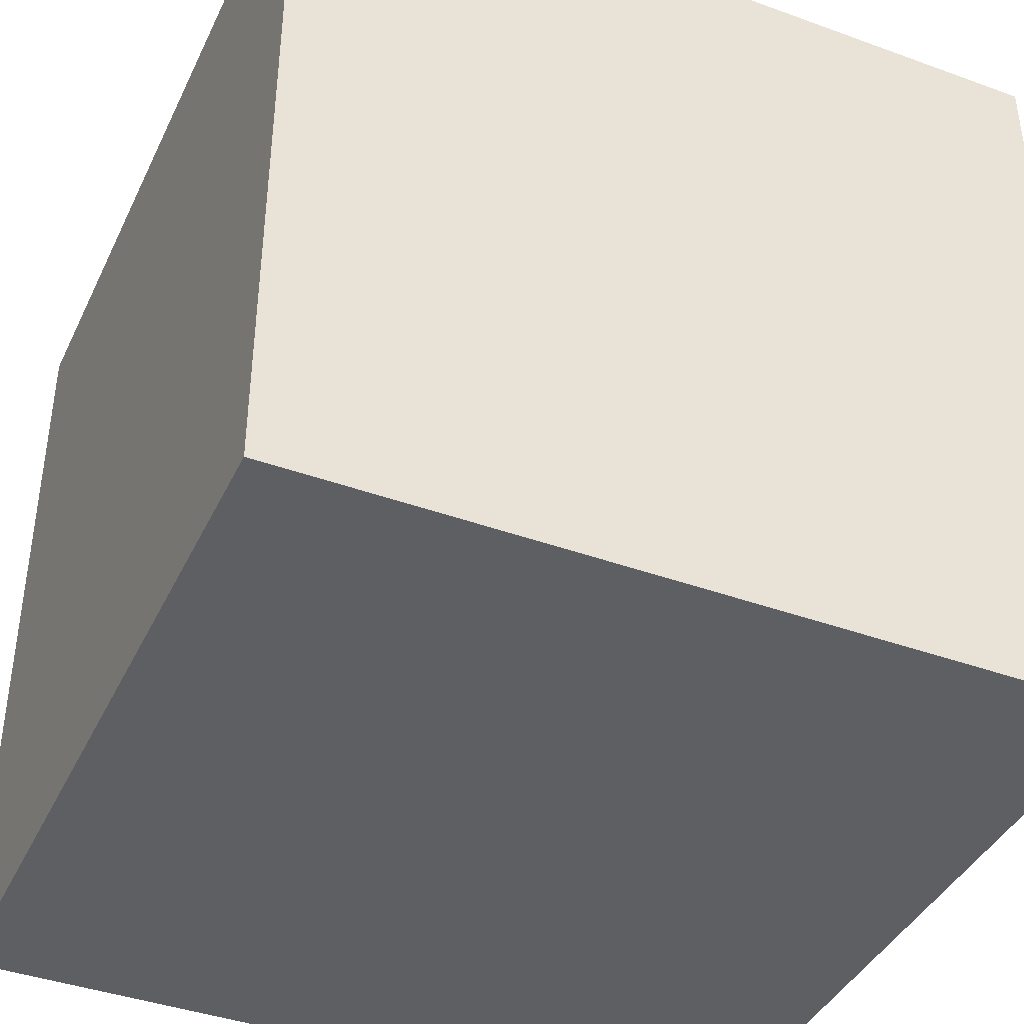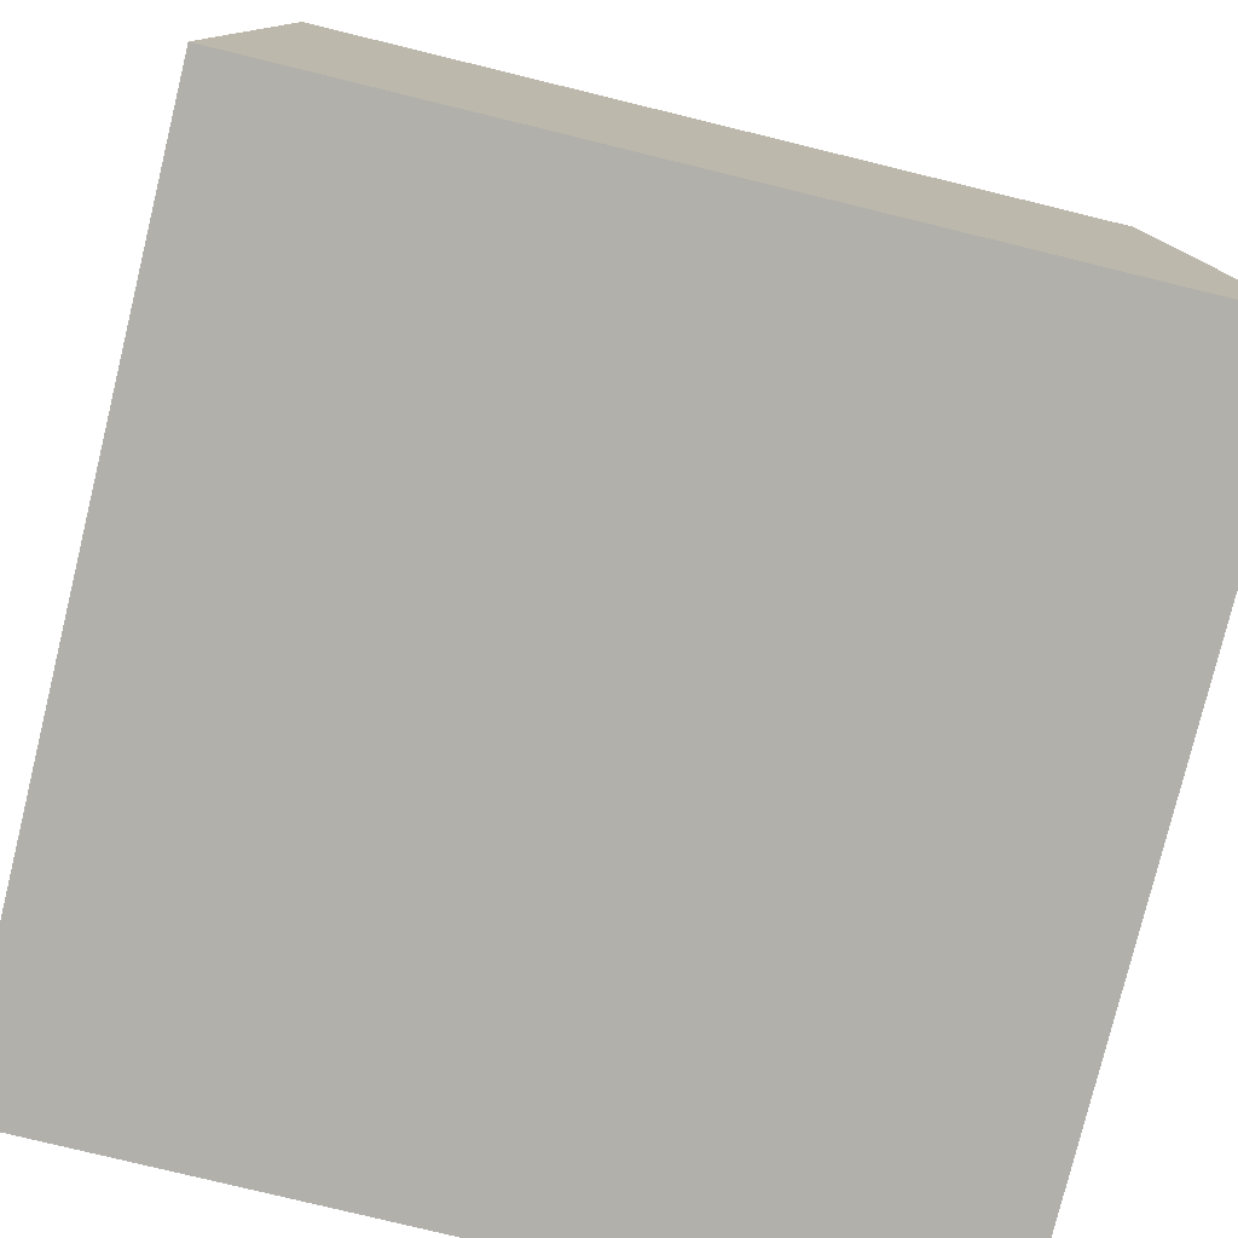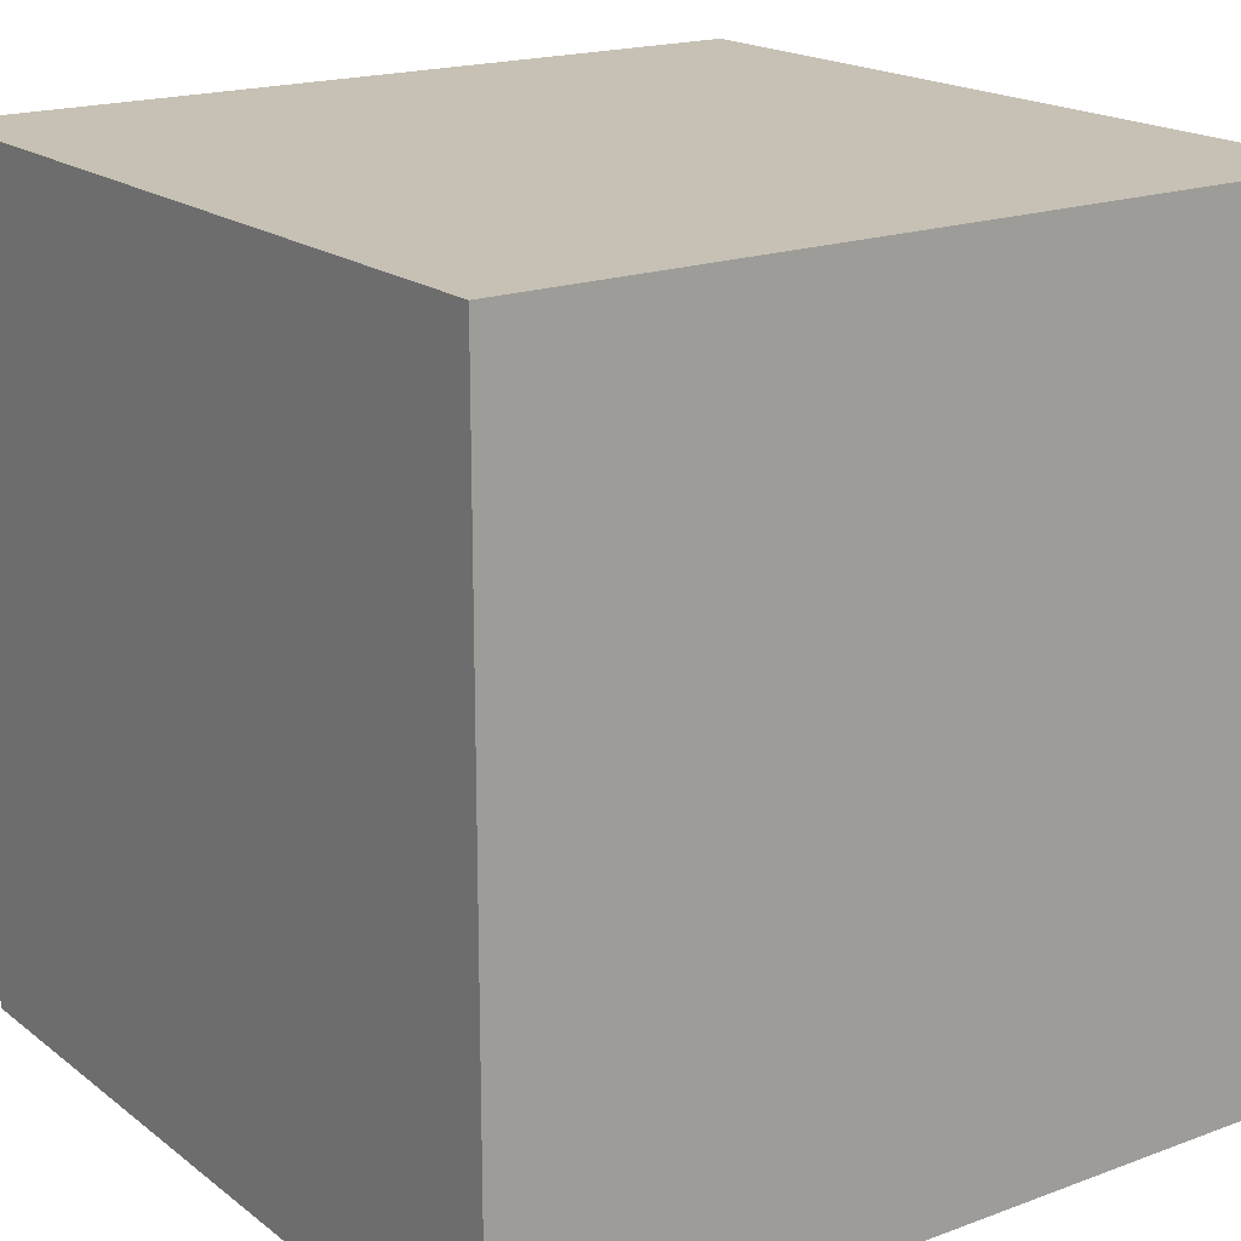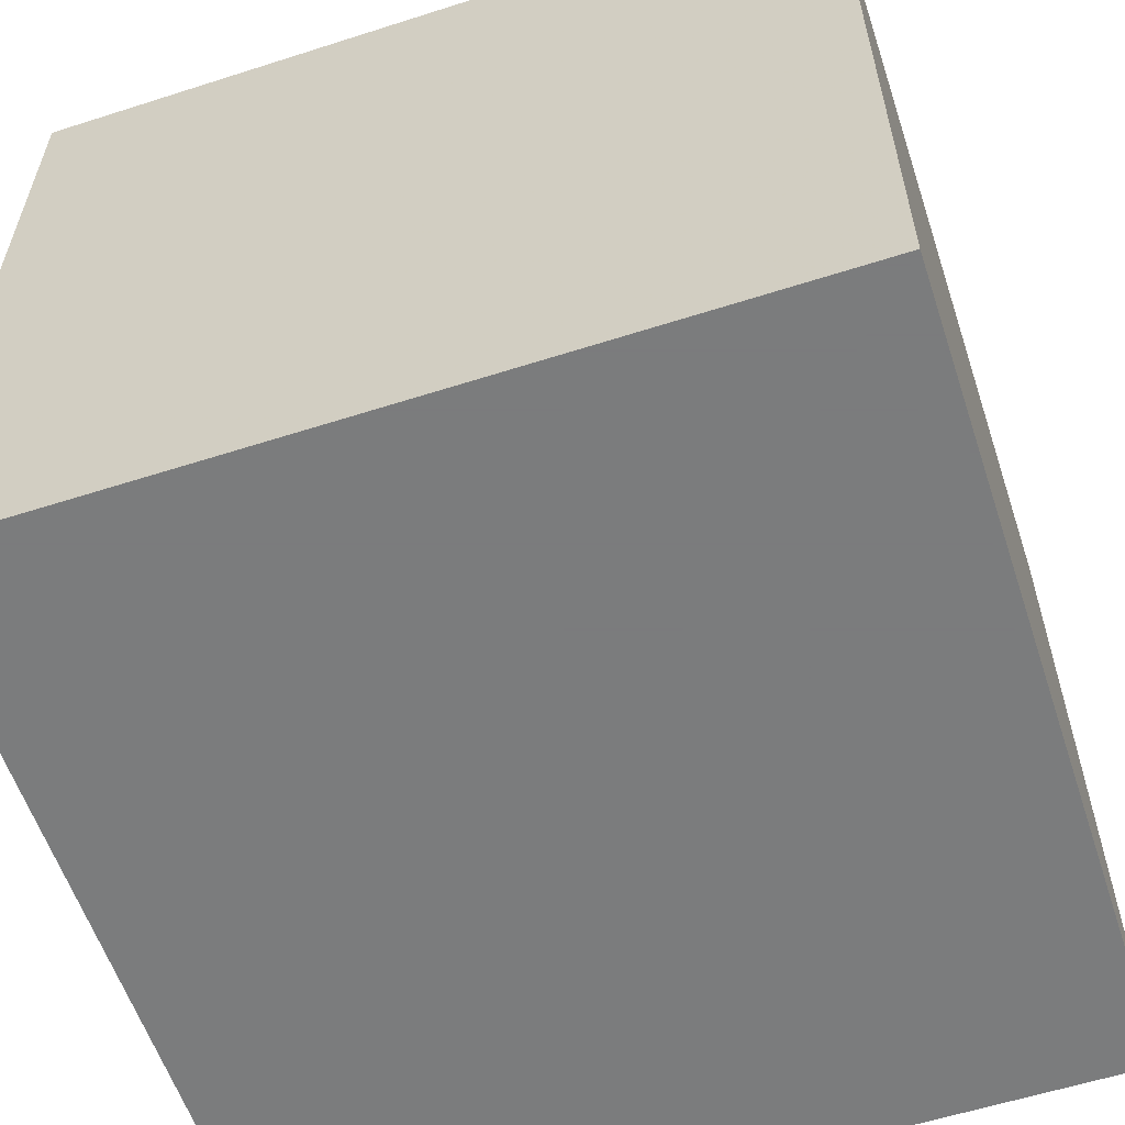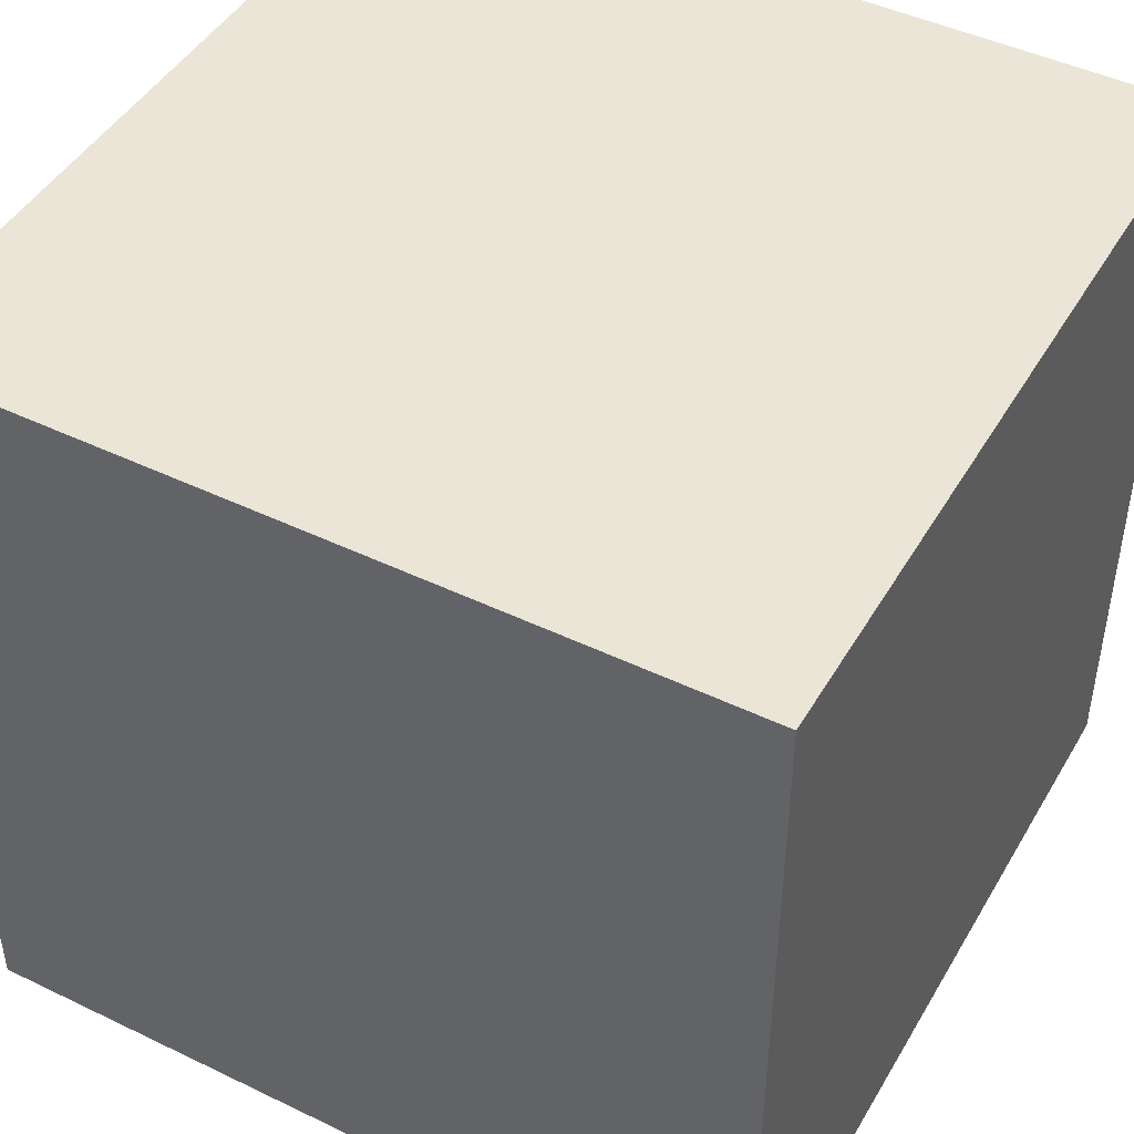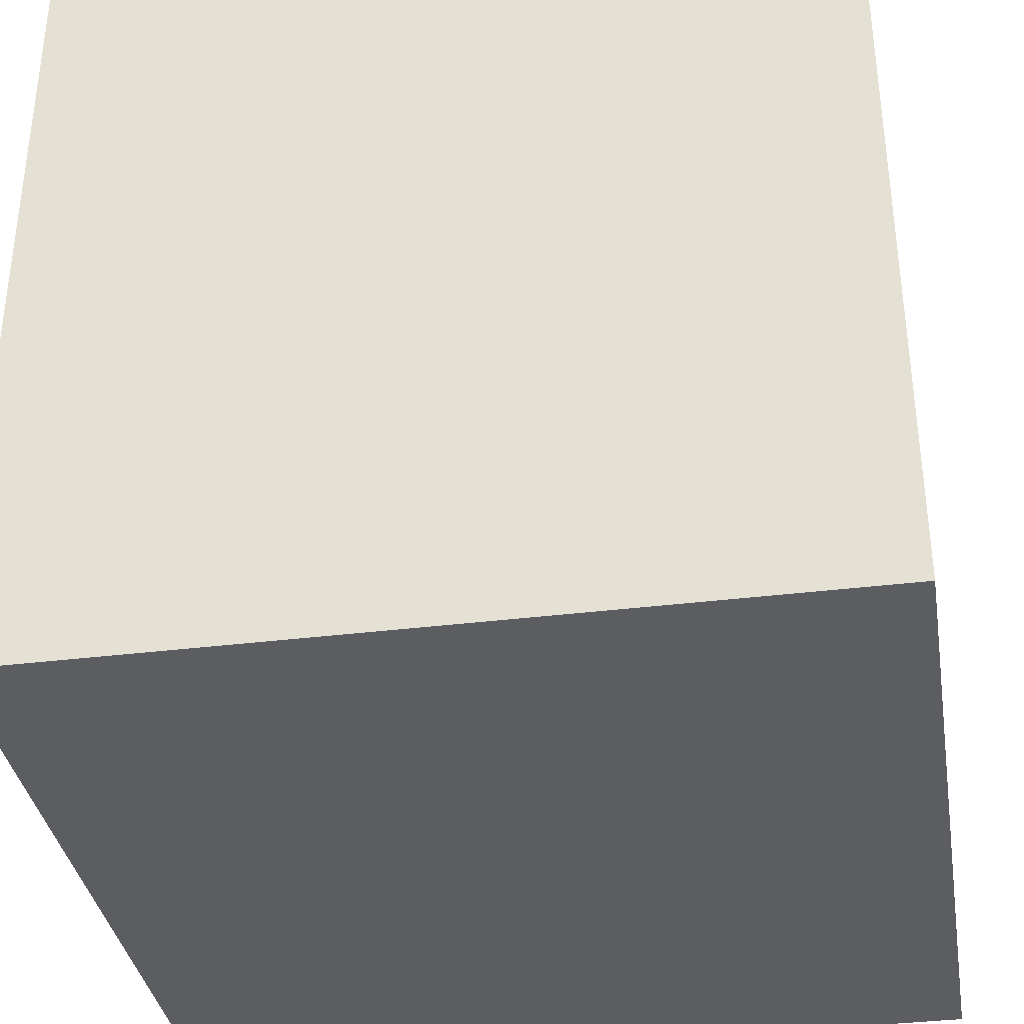
<metadata>
{"format":"obj","ext":"obj","renderer":"f3d","projection":"perspective","resolution":1024,"background":"white","views":[{"elev":-40.8,"azim":66.1,"up":"+Z"},{"elev":-78.5,"azim":-103.7,"up":"+Z"},{"elev":18.6,"azim":54.7,"up":"+Y"},{"elev":-58.6,"azim":-161.7,"up":"+Y"},{"elev":45.9,"azim":118.9,"up":"+Y"},{"elev":-36.0,"azim":99.3,"up":"+Z"}]}
</metadata>
<code>
o Cube
v 1 -1 -1
v 1 -1 1
v -1 -1 1
v -1 -1 -1
v 1 1 -1
v 1 1 1
v -1 1 1
v -1 1 -1
f 1 4 2
f 5 6 8
f 1 2 5
f 2 3 6
f 3 4 7
f 5 8 1
f 4 3 2
f 6 7 8
f 2 6 5
f 3 7 6
f 4 8 7
f 8 4 1

</code>
